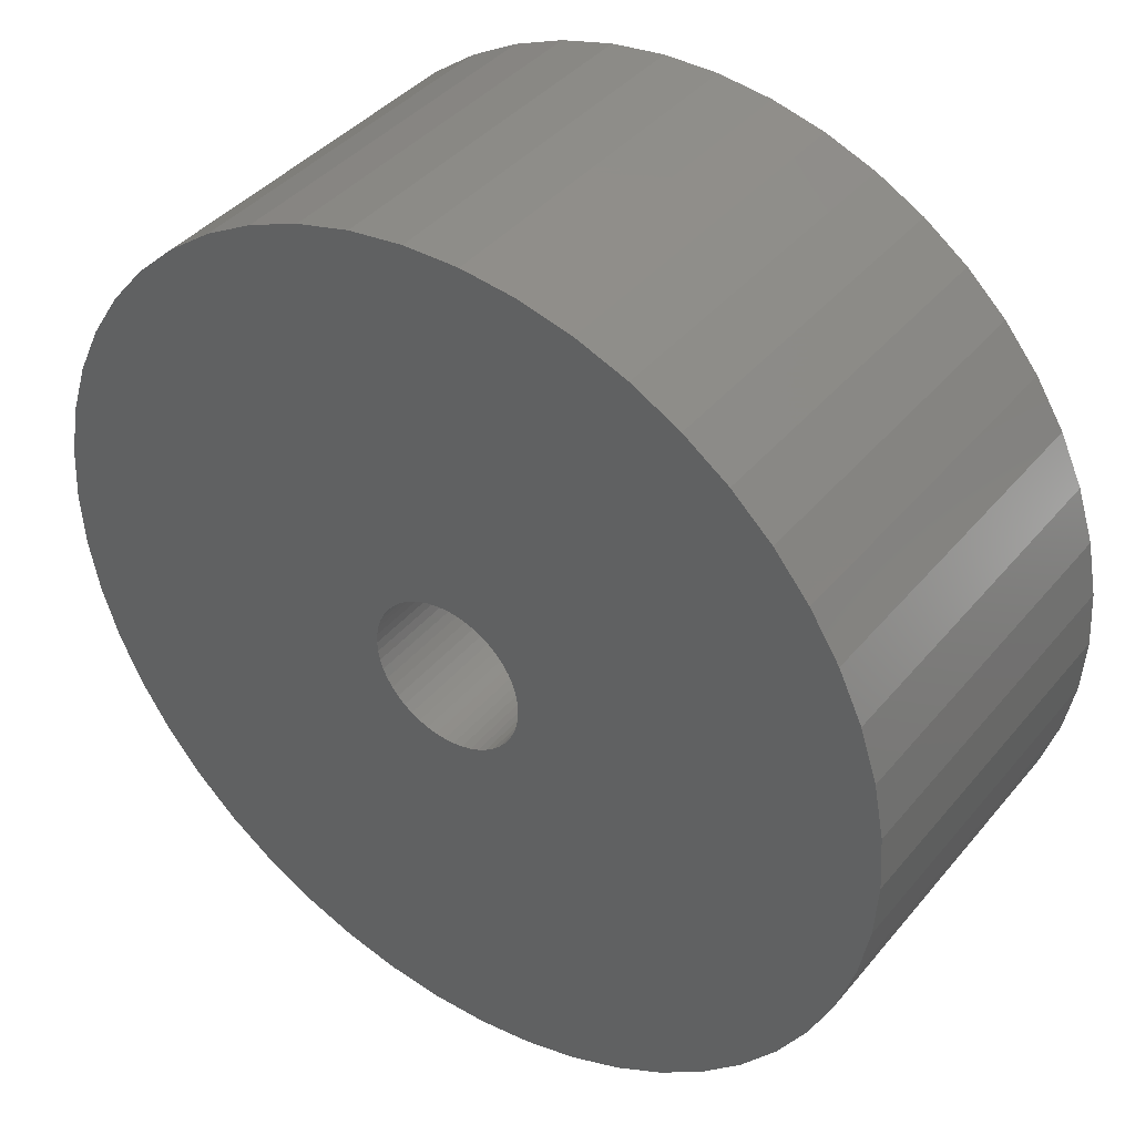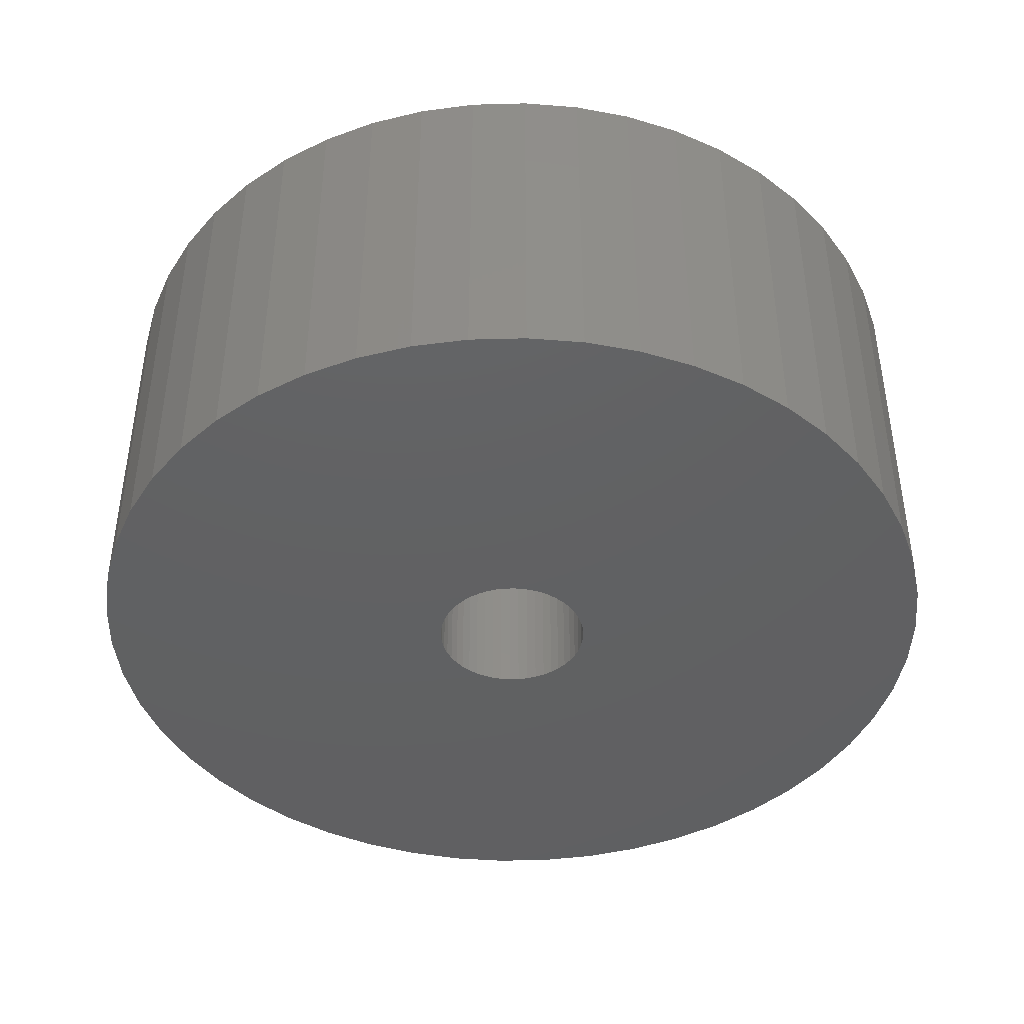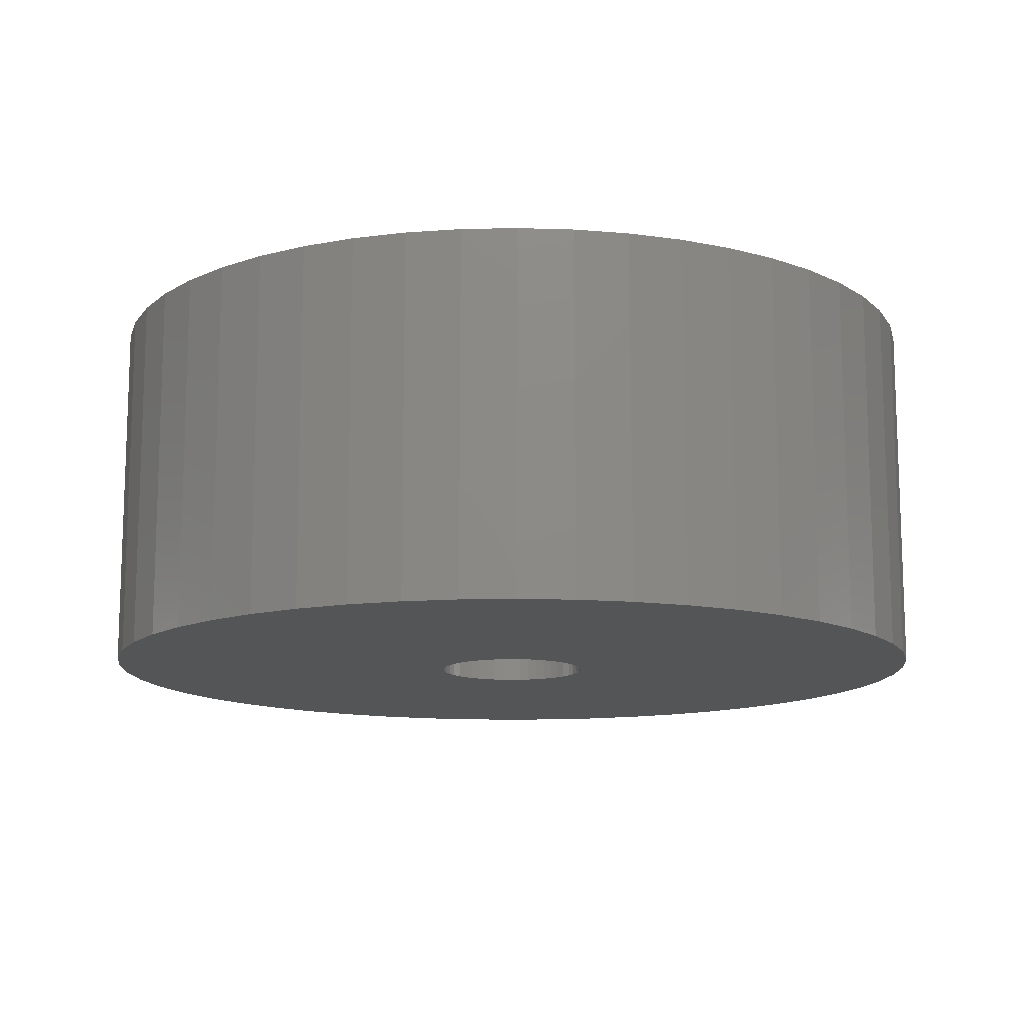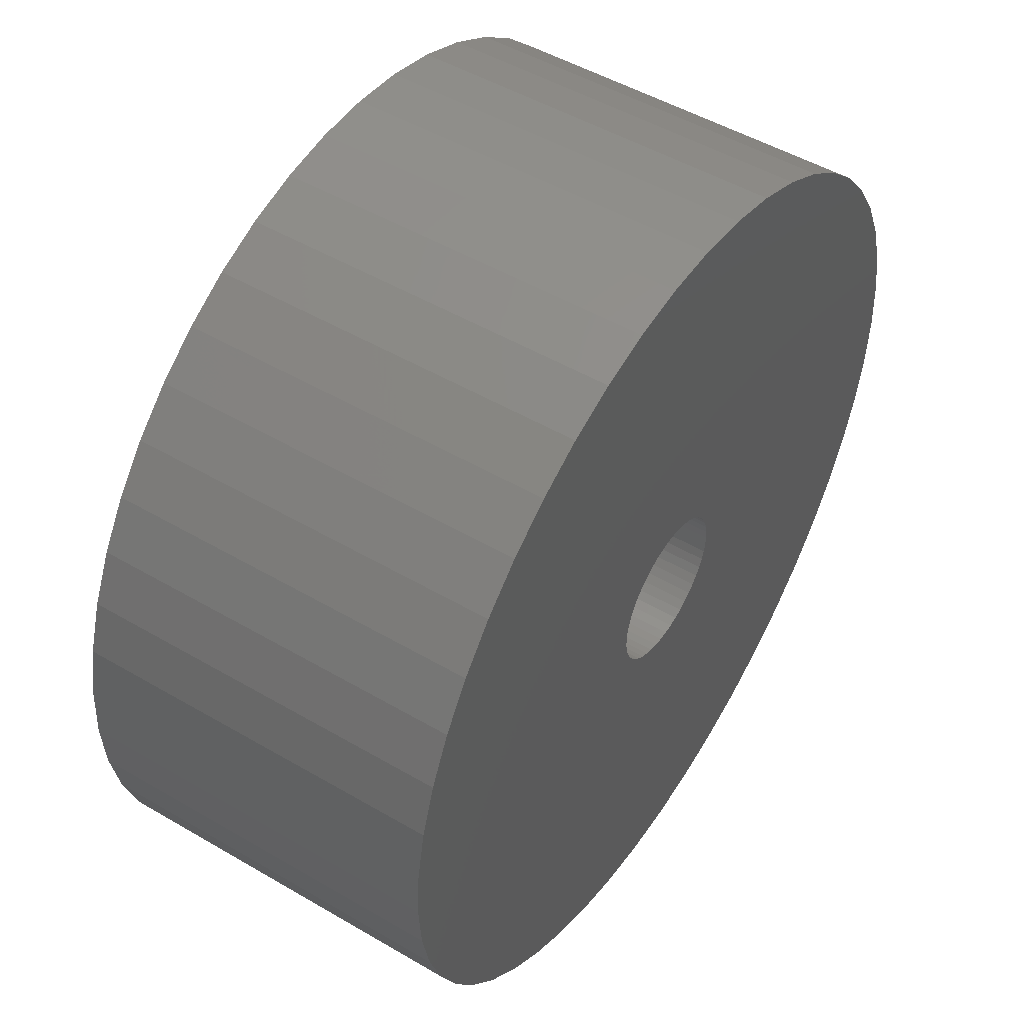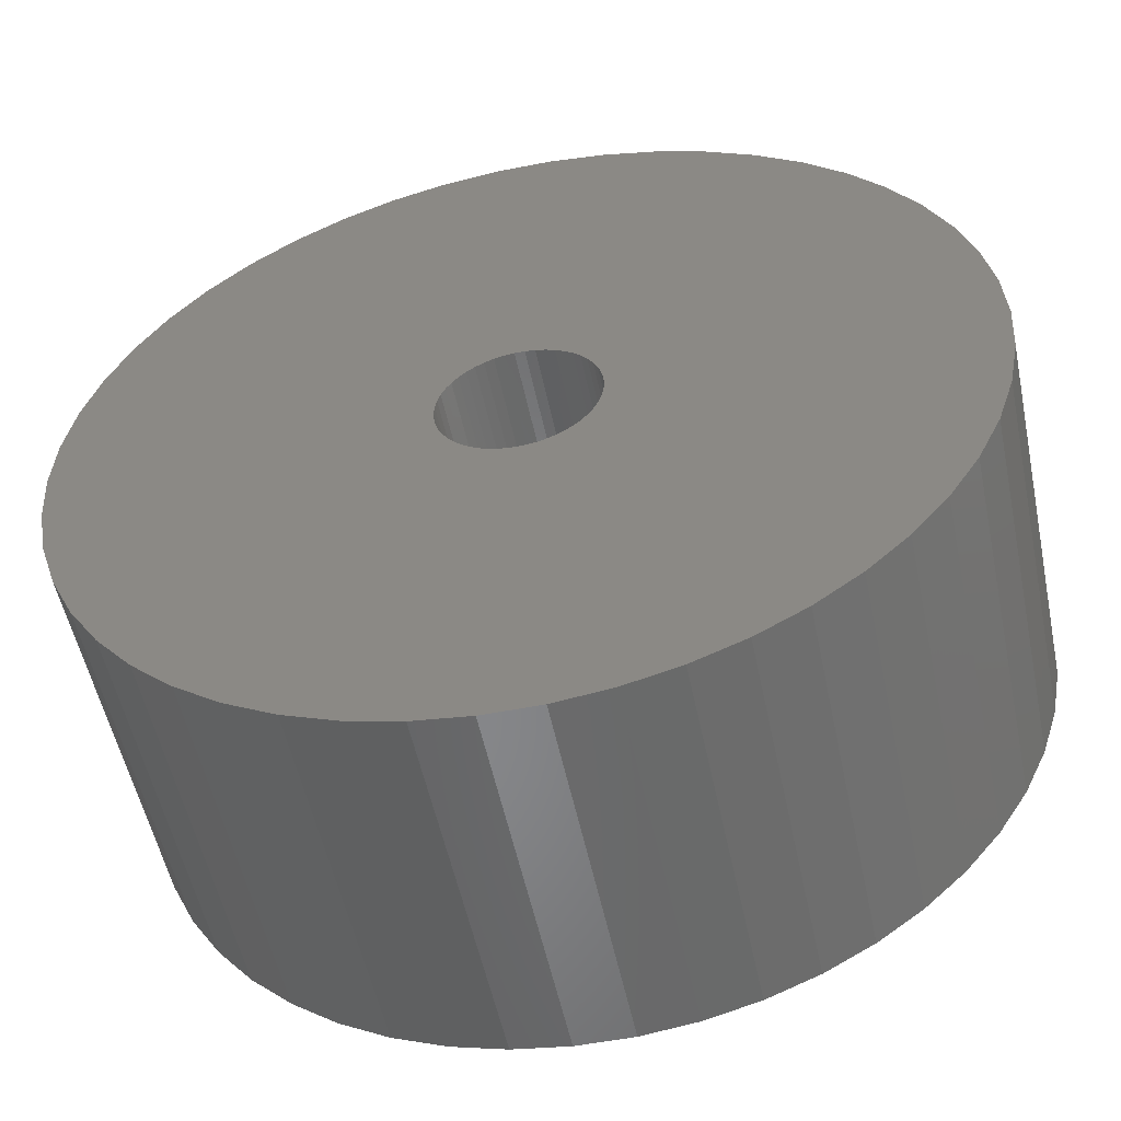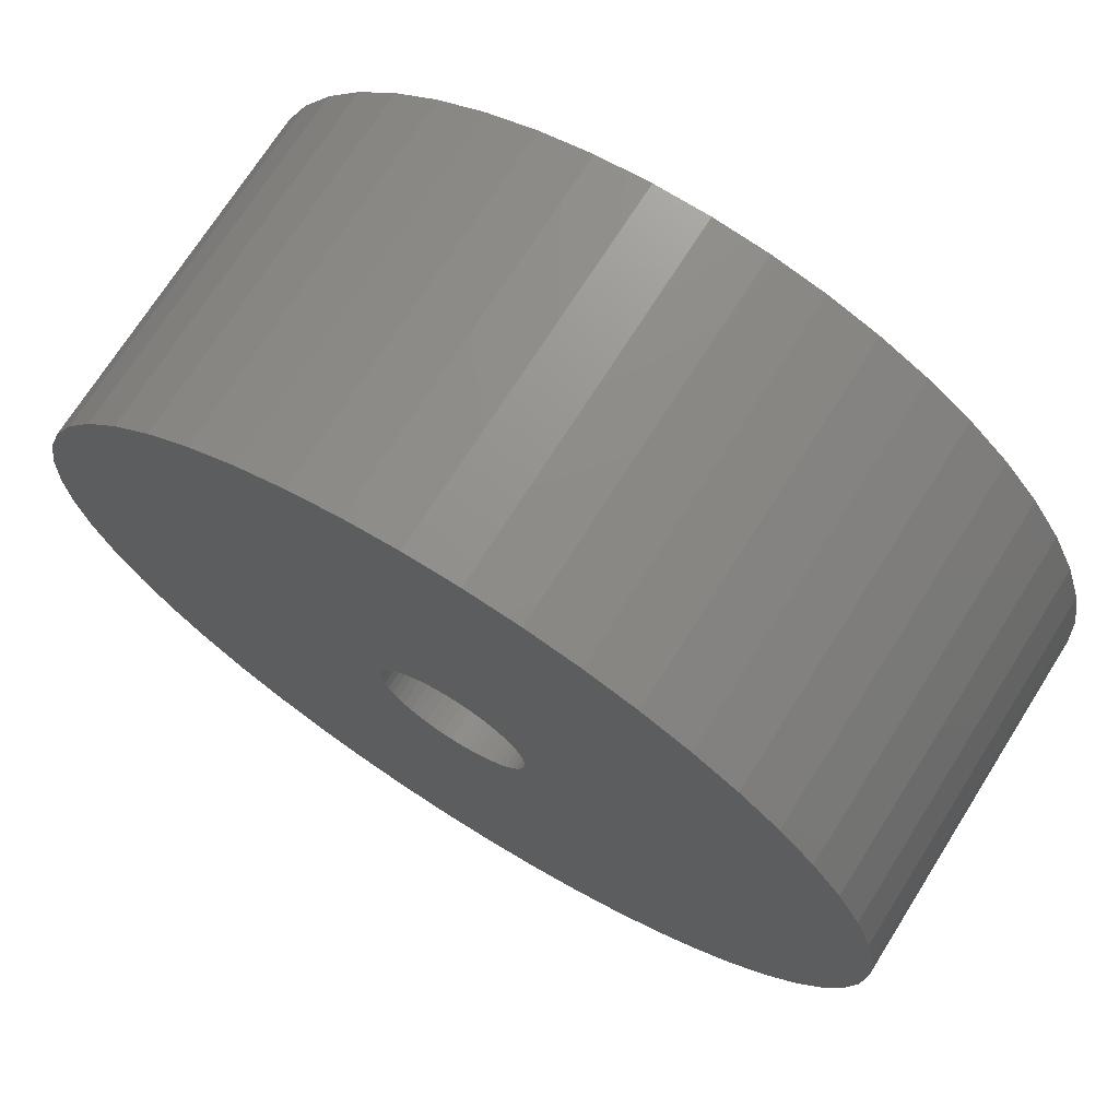
<metadata>
{"format":"stl","ext":"stl","renderer":"f3d","projection":"perspective","resolution":1024,"background":"white","views":[{"elev":39.9,"azim":-144.6,"up":"+Y"},{"elev":-42.8,"azim":102.6,"up":"+Z"},{"elev":-12.8,"azim":-119.5,"up":"+Z"},{"elev":50.0,"azim":-57.2,"up":"+Y"},{"elev":-53.9,"azim":-168.2,"up":"+Y"},{"elev":71.5,"azim":32.2,"up":"+Y"}]}
</metadata>
<code>
# stl→obj: 200 verts, 400 faces
v 24 0 10
v 23.81 3.008 -10
v 23.81 3.008 10
v 24 0 -10
v -24 0 -10
v -23.81 3.008 10
v -23.81 3.008 -10
v -24 0 10
v 1.507 23.95 -10
v -1.507 23.95 10
v 1.507 23.95 10
v -1.507 23.95 -10
v -1.507 -23.95 -10
v 1.507 -23.95 10
v -1.507 -23.95 10
v 1.507 -23.95 -10
v 17.5 16.43 -10
v 15.3 18.49 10
v 17.5 16.43 10
v 15.3 18.49 -10
v -15.3 18.49 -10
v -17.5 16.43 10
v -15.3 18.49 10
v -17.5 16.43 -10
v -7.416 22.83 -10
v -10.22 21.72 10
v -7.416 22.83 10
v -10.22 21.72 -10
v 22.31 8.835 10
v 21.03 11.56 -10
v 21.03 11.56 10
v 22.31 8.835 -10
v 23.25 5.969 -10
v 23.25 5.969 10
v 19.42 14.11 -10
v 19.42 14.11 10
v 10.22 21.72 -10
v 7.416 22.83 10
v 10.22 21.72 10
v 7.416 22.83 -10
v 4.497 23.57 10
v 4.497 23.57 -10
v 12.86 20.26 -10
v 12.86 20.26 10
v -22.31 8.835 -10
v -21.03 11.56 10
v -21.03 11.56 -10
v -22.31 8.835 10
v -19.42 14.11 -10
v -19.42 14.11 10
v -23.25 5.969 -10
v -23.25 5.969 10
v -4.497 23.57 10
v -4.497 23.57 -10
v 4.497 -23.57 10
v 4.497 -23.57 -10
v 4.25 0 10
v 4.216 0.5327 10
v 23.81 -3.008 10
v 4.116 1.057 10
v 4.216 -0.5327 10
v 3.952 1.565 10
v 23.25 -5.969 10
v 3.724 2.047 10
v 4.116 -1.057 10
v 3.438 2.498 10
v 22.31 -8.835 10
v 3.098 2.909 10
v 3.952 -1.565 10
v 2.709 3.275 10
v 21.03 -11.56 10
v 2.277 3.588 10
v 3.724 -2.047 10
v 1.81 3.846 10
v 19.42 -14.11 10
v 1.313 4.042 10
v 3.438 -2.498 10
v 17.5 -16.43 10
v 0.7964 4.175 10
v 0.2669 4.242 10
v -0.2669 4.242 10
v -0.7964 4.175 10
v -1.313 4.042 10
v -1.81 3.846 10
v -2.277 3.588 10
v -12.86 20.26 10
v -2.709 3.275 10
v -3.098 2.909 10
v -3.438 2.498 10
v 3.098 -2.909 10
v 15.3 -18.49 10
v 2.709 -3.275 10
v 12.86 -20.26 10
v 2.277 -3.588 10
v 10.22 -21.72 10
v 1.81 -3.846 10
v 7.416 -22.83 10
v 1.313 -4.042 10
v 0.7964 -4.175 10
v 0.2669 -4.242 10
v -0.2669 -4.242 10
v -0.7964 -4.175 10
v -4.497 -23.57 10
v -1.313 -4.042 10
v -7.416 -22.83 10
v -1.81 -3.846 10
v -10.22 -21.72 10
v -2.277 -3.588 10
v -12.86 -20.26 10
v -2.709 -3.275 10
v -15.3 -18.49 10
v -3.098 -2.909 10
v -17.5 -16.43 10
v -3.438 -2.498 10
v -19.42 -14.11 10
v -3.724 -2.047 10
v -21.03 -11.56 10
v -3.952 -1.565 10
v -22.31 -8.835 10
v -4.116 -1.057 10
v -23.25 -5.969 10
v -4.216 -0.5327 10
v -23.81 -3.008 10
v -4.25 0 10
v -3.724 2.047 10
v -3.952 1.565 10
v -4.116 1.057 10
v -4.216 0.5327 10
v -12.86 20.26 -10
v 23.81 -3.008 -10
v 19.42 -14.11 -10
v 17.5 -16.43 -10
v 23.25 -5.969 -10
v 22.31 -8.835 -10
v -17.5 -16.43 -10
v -15.3 -18.49 -10
v -21.03 -11.56 -10
v -22.31 -8.835 -10
v -19.42 -14.11 -10
v 4.25 0 -10
v 4.216 -0.5327 -10
v 4.116 -1.057 -10
v 4.216 0.5327 -10
v 3.952 -1.565 -10
v 21.03 -11.56 -10
v 3.724 -2.047 -10
v 4.116 1.057 -10
v 3.438 -2.498 -10
v 3.098 -2.909 -10
v 15.3 -18.49 -10
v 3.952 1.565 -10
v 2.709 -3.275 -10
v 12.86 -20.26 -10
v 2.277 -3.588 -10
v 10.22 -21.72 -10
v 3.724 2.047 -10
v 1.81 -3.846 -10
v 7.416 -22.83 -10
v 1.313 -4.042 -10
v 3.438 2.498 -10
v 0.7964 -4.175 -10
v 0.2669 -4.242 -10
v -0.2669 -4.242 -10
v -0.7964 -4.175 -10
v -4.497 -23.57 -10
v -1.313 -4.042 -10
v -7.416 -22.83 -10
v -1.81 -3.846 -10
v -10.22 -21.72 -10
v -2.277 -3.588 -10
v -12.86 -20.26 -10
v -2.709 -3.275 -10
v -3.098 -2.909 -10
v -3.438 -2.498 -10
v 3.098 2.909 -10
v 2.709 3.275 -10
v 2.277 3.588 -10
v 1.81 3.846 -10
v 1.313 4.042 -10
v 0.7964 4.175 -10
v 0.2669 4.242 -10
v -0.2669 4.242 -10
v -0.7964 4.175 -10
v -1.313 4.042 -10
v -1.81 3.846 -10
v -2.277 3.588 -10
v -2.709 3.275 -10
v -3.098 2.909 -10
v -3.438 2.498 -10
v -3.724 2.047 -10
v -3.952 1.565 -10
v -4.116 1.057 -10
v -4.216 0.5327 -10
v -4.25 0 -10
v -3.724 -2.047 -10
v -3.952 -1.565 -10
v -4.116 -1.057 -10
v -23.25 -5.969 -10
v -4.216 -0.5327 -10
v -23.81 -3.008 -10
f 1 2 3
f 2 1 4
f 5 6 7
f 6 5 8
f 9 10 11
f 10 9 12
f 13 14 15
f 14 13 16
f 17 18 19
f 18 17 20
f 21 22 23
f 22 21 24
f 25 26 27
f 26 25 28
f 29 30 31
f 30 29 32
f 3 33 34
f 33 3 2
f 31 35 36
f 35 31 30
f 37 38 39
f 38 37 40
f 40 41 38
f 41 40 42
f 43 39 44
f 39 43 37
f 45 46 47
f 46 45 48
f 49 22 24
f 22 49 50
f 51 48 45
f 48 51 52
f 12 53 10
f 53 12 54
f 16 55 14
f 55 16 56
f 34 32 29
f 32 34 33
f 36 17 19
f 17 36 35
f 42 11 41
f 11 42 9
f 20 44 18
f 44 20 43
f 47 50 49
f 50 47 46
f 7 52 51
f 52 7 6
f 57 1 3
f 58 3 34
f 1 57 59
f 60 34 29
f 61 59 57
f 62 29 31
f 59 61 63
f 64 31 36
f 65 63 61
f 66 36 19
f 63 65 67
f 68 19 18
f 69 67 65
f 70 18 44
f 67 69 71
f 72 44 39
f 73 71 69
f 74 39 38
f 71 73 75
f 76 38 41
f 77 75 73
f 75 77 78
f 3 58 57
f 34 60 58
f 29 62 60
f 31 64 62
f 36 66 64
f 19 68 66
f 18 70 68
f 44 72 70
f 39 74 72
f 79 41 11
f 38 76 74
f 41 79 76
f 11 80 79
f 11 81 80
f 10 81 11
f 81 10 82
f 53 82 10
f 82 53 83
f 27 83 53
f 83 27 84
f 26 84 27
f 84 26 85
f 86 85 26
f 85 86 87
f 23 87 86
f 87 23 88
f 88 22 89
f 22 88 23
f 90 78 77
f 78 90 91
f 92 91 90
f 91 92 93
f 94 93 92
f 93 94 95
f 96 95 94
f 95 96 97
f 98 97 96
f 97 98 55
f 99 55 98
f 55 99 14
f 100 14 99
f 101 14 100
f 15 101 102
f 103 102 104
f 101 15 14
f 105 104 106
f 107 106 108
f 109 108 110
f 111 110 112
f 113 112 114
f 115 114 116
f 117 116 118
f 119 118 120
f 121 120 122
f 102 103 15
f 123 122 124
f 50 89 22
f 89 50 125
f 104 105 103
f 46 125 50
f 106 107 105
f 125 46 126
f 108 109 107
f 48 126 46
f 110 111 109
f 126 48 127
f 112 113 111
f 52 127 48
f 114 115 113
f 127 52 128
f 116 117 115
f 6 128 52
f 118 119 117
f 128 6 124
f 120 121 119
f 8 124 6
f 122 123 121
f 124 8 123
f 28 86 26
f 86 28 129
f 129 23 86
f 23 129 21
f 54 27 53
f 27 54 25
f 59 4 1
f 4 59 130
f 78 131 75
f 131 78 132
f 67 133 63
f 133 67 134
f 63 130 59
f 130 63 133
f 135 111 113
f 111 135 136
f 137 119 138
f 119 137 117
f 135 115 139
f 115 135 113
f 140 4 130
f 141 130 133
f 4 140 2
f 142 133 134
f 143 2 140
f 144 134 145
f 2 143 33
f 146 145 131
f 147 33 143
f 148 131 132
f 33 147 32
f 149 132 150
f 151 32 147
f 152 150 153
f 32 151 30
f 154 153 155
f 156 30 151
f 157 155 158
f 30 156 35
f 159 158 56
f 160 35 156
f 35 160 17
f 130 141 140
f 133 142 141
f 134 144 142
f 145 146 144
f 131 148 146
f 132 149 148
f 150 152 149
f 153 154 152
f 155 157 154
f 161 56 16
f 158 159 157
f 56 161 159
f 16 162 161
f 16 163 162
f 13 163 16
f 163 13 164
f 165 164 13
f 164 165 166
f 167 166 165
f 166 167 168
f 169 168 167
f 168 169 170
f 171 170 169
f 170 171 172
f 136 172 171
f 172 136 173
f 173 135 174
f 135 173 136
f 175 17 160
f 17 175 20
f 176 20 175
f 20 176 43
f 177 43 176
f 43 177 37
f 178 37 177
f 37 178 40
f 179 40 178
f 40 179 42
f 180 42 179
f 42 180 9
f 181 9 180
f 182 9 181
f 12 182 183
f 54 183 184
f 182 12 9
f 25 184 185
f 28 185 186
f 129 186 187
f 21 187 188
f 24 188 189
f 49 189 190
f 47 190 191
f 45 191 192
f 51 192 193
f 183 54 12
f 7 193 194
f 139 174 135
f 174 139 195
f 184 25 54
f 137 195 139
f 185 28 25
f 195 137 196
f 186 129 28
f 138 196 137
f 187 21 129
f 196 138 197
f 188 24 21
f 198 197 138
f 189 49 24
f 197 198 199
f 190 47 49
f 200 199 198
f 191 45 47
f 199 200 194
f 192 51 45
f 5 194 200
f 193 7 51
f 194 5 7
f 155 93 95
f 93 155 153
f 150 78 91
f 78 150 132
f 75 145 71
f 145 75 131
f 138 121 198
f 121 138 119
f 158 95 97
f 95 158 155
f 56 97 55
f 97 56 158
f 71 134 67
f 134 71 145
f 165 15 103
f 15 165 13
f 136 109 111
f 109 136 171
f 139 117 137
f 117 139 115
f 198 123 200
f 123 198 121
f 200 8 5
f 8 200 123
f 153 91 93
f 91 153 150
f 167 103 105
f 103 167 165
f 169 105 107
f 105 169 167
f 171 107 109
f 107 171 169
f 140 58 143
f 58 140 57
f 124 193 128
f 193 124 194
f 182 80 81
f 80 182 181
f 162 101 100
f 101 162 163
f 149 77 148
f 77 149 90
f 176 68 70
f 68 176 175
f 188 87 88
f 87 188 187
f 185 83 84
f 83 185 184
f 144 65 142
f 65 144 69
f 151 64 156
f 64 151 62
f 143 60 147
f 60 143 58
f 156 66 160
f 66 156 64
f 179 74 76
f 74 179 178
f 180 76 79
f 76 180 179
f 177 70 72
f 70 177 176
f 126 190 125
f 190 126 191
f 127 191 126
f 191 127 192
f 186 84 85
f 84 186 185
f 183 81 82
f 81 183 182
f 161 100 99
f 100 161 162
f 147 62 151
f 62 147 60
f 160 68 175
f 68 160 66
f 181 79 80
f 79 181 180
f 178 72 74
f 72 178 177
f 125 189 89
f 189 125 190
f 89 188 88
f 188 89 189
f 128 192 127
f 192 128 193
f 187 85 87
f 85 187 186
f 184 82 83
f 82 184 183
f 148 73 146
f 73 148 77
f 142 61 141
f 61 142 65
f 152 94 92
f 94 152 154
f 146 69 144
f 69 146 73
f 141 57 140
f 57 141 61
f 114 195 116
f 195 114 174
f 118 197 120
f 197 118 196
f 122 194 124
f 194 122 199
f 149 92 90
f 92 149 152
f 159 99 98
f 99 159 161
f 154 96 94
f 96 154 157
f 157 98 96
f 98 157 159
f 166 106 104
f 106 166 168
f 164 104 102
f 104 164 166
f 172 112 110
f 112 172 173
f 112 174 114
f 174 112 173
f 116 196 118
f 196 116 195
f 120 199 122
f 199 120 197
f 168 108 106
f 108 168 170
f 170 110 108
f 110 170 172
f 163 102 101
f 102 163 164

</code>
